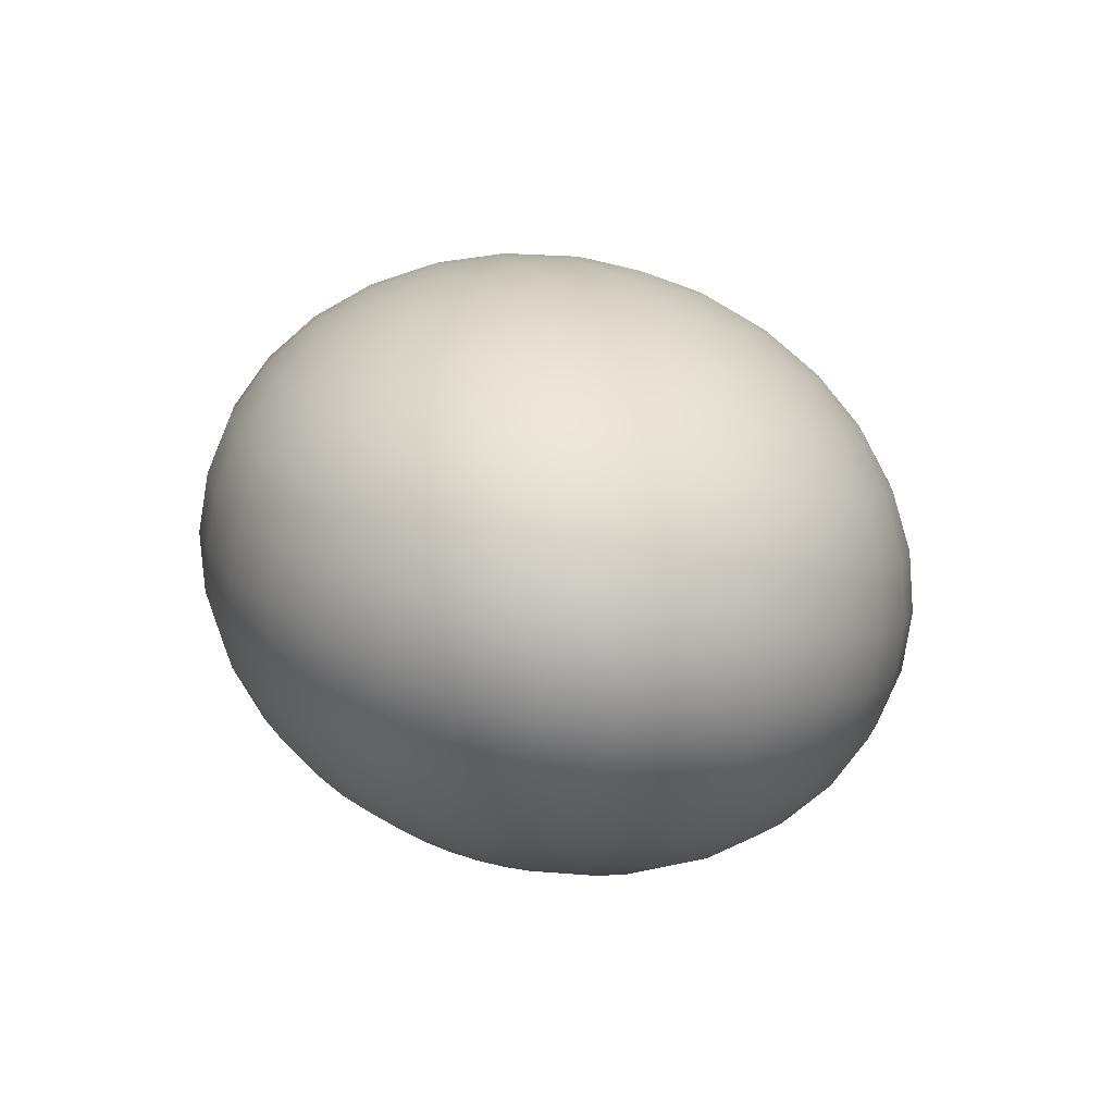
<metadata>
{"format":"obj","ext":"obj","renderer":"f3d","projection":"perspective","resolution":1024,"background":"white","views":[{"elev":-80.0,"azim":163.9,"up":"+Z"}]}
</metadata>
<code>
o Esfera_UV
v 0 0.8315 -0.8334
v 0 0.5556 -1.247
v 0 0.1951 -1.471
v 0 0 -1.5
v 0 -0.1951 -1.471
v 0 -0.5556 -1.247
v 0.04567 0.9808 -0.287
v 0.08959 0.9239 -0.563
v 0.1301 0.8315 -0.8173
v 0.1655 0.7071 -1.04
v 0.1947 0.5556 -1.223
v 0.2163 0.3827 -1.359
v 0.2296 0.1951 -1.443
v 0.2341 0 -1.471
v 0.2296 -0.1951 -1.443
v 0.2163 -0.3827 -1.359
v 0.1947 -0.5556 -1.223
v 0.1655 -0.7071 -1.04
v 0.1301 -0.8315 -0.8173
v 0.08959 -0.9239 -0.563
v 0.04567 -0.9808 -0.287
v 0.08959 0.9808 -0.2704
v 0.1757 0.9239 -0.5303
v 0.2551 0.8315 -0.7699
v 0.3247 0.7071 -0.9799
v 0.3818 0.5556 -1.152
v 0.4243 0.3827 -1.28
v 0.4504 0.1951 -1.359
v 0.4592 0 -1.386
v 0.4504 -0.1951 -1.359
v 0.4243 -0.3827 -1.28
v 0.3818 -0.5556 -1.152
v 0.3247 -0.7071 -0.9799
v 0.2551 -0.8315 -0.7699
v 0.1757 -0.9239 -0.5303
v 0.08959 -0.9808 -0.2704
v 0.1301 0.9808 -0.2433
v 0.2551 0.9239 -0.4773
v 0.3704 0.8315 -0.6929
v 0.4714 0.7071 -0.8819
v 0.5543 0.5556 -1.037
v 0.6159 0.3827 -1.152
v 0.6539 0.1951 -1.223
v 0.6667 0 -1.247
v 0.6539 -0.1951 -1.223
v 0.6159 -0.3827 -1.152
v 0.5543 -0.5556 -1.037
v 0.4714 -0.7071 -0.8819
v 0.3704 -0.8315 -0.6929
v 0.2551 -0.9239 -0.4773
v 0.1301 -0.9808 -0.2433
v 0.1655 0.9808 -0.2069
v 0.3247 0.9239 -0.4059
v 0.4714 0.8315 -0.5893
v 0.6 0.7071 -0.75
v 0.7055 0.5556 -0.8819
v 0.7839 0.3827 -0.9799
v 0.8322 0.1951 -1.04
v 0.8485 0 -1.061
v 0.8322 -0.1951 -1.04
v 0.7839 -0.3827 -0.9799
v 0.7055 -0.5556 -0.8819
v 0.6 -0.7071 -0.75
v 0.4714 -0.8315 -0.5893
v 0.3247 -0.9239 -0.4059
v 0.1655 -0.9808 -0.2069
v 0.1947 0.9808 -0.1626
v 0.3818 0.9239 -0.3189
v 0.5543 0.8315 -0.463
v 0.7055 0.7071 -0.5893
v 0.8296 0.5556 -0.6929
v 0.9218 0.3827 -0.7699
v 0.9786 0.1951 -0.8173
v 0.9978 0 -0.8334
v 0.9786 -0.1951 -0.8173
v 0.9218 -0.3827 -0.7699
v 0.8296 -0.5556 -0.6929
v 0.7055 -0.7071 -0.5893
v 0.5543 -0.8315 -0.463
v 0.3818 -0.9239 -0.3189
v 0.1947 -0.9808 -0.1626
v 0 1 0
v 0.2163 0.9808 -0.112
v 0.4243 0.9239 -0.2197
v 0.6159 0.8315 -0.3189
v 0.7839 0.7071 -0.4059
v 0.9218 0.5556 -0.4773
v 1.024 0.3827 -0.5303
v 1.087 0.1951 -0.563
v 1.109 0 -0.574
v 1.087 -0.1951 -0.563
v 1.024 -0.3827 -0.5303
v 0.9218 -0.5556 -0.4773
v 0.7839 -0.7071 -0.4059
v 0.6159 -0.8315 -0.3189
v 0.4243 -0.9239 -0.2197
v 0.2163 -0.9808 -0.112
v 0.2296 0.9808 -0.05709
v 0.4504 0.9239 -0.112
v 0.6539 0.8315 -0.1626
v 0.8322 0.7071 -0.2069
v 0.9786 0.5556 -0.2433
v 1.087 0.3827 -0.2704
v 1.154 0.1951 -0.287
v 1.177 0 -0.2926
v 1.154 -0.1951 -0.287
v 1.087 -0.3827 -0.2704
v 0.9786 -0.5556 -0.2433
v 0.8322 -0.7071 -0.2069
v 0.6539 -0.8315 -0.1626
v 0.4504 -0.9239 -0.112
v 0.2296 -0.9808 -0.05709
v 0.2341 0.9808 0
v 0.4592 0.9239 0
v 0.6667 0.8315 0
v 0.8485 0.7071 -0
v 0.9978 0.5556 0
v 1.109 0.3827 -0
v 1.177 0.1951 0
v 1.2 0 0
v 1.177 -0.1951 0
v 1.109 -0.3827 -0
v 0.9978 -0.5556 0
v 0.8485 -0.7071 -0
v 0.6667 -0.8315 0
v 0.4592 -0.9239 0
v 0.2341 -0.9808 0
v 0.2296 0.9808 0.05709
v 0.4504 0.9239 0.112
v 0.6539 0.8315 0.1626
v 0.8322 0.7071 0.2069
v 0.9786 0.5556 0.2433
v 1.087 0.3827 0.2704
v 1.154 0.1951 0.287
v 1.177 0 0.2926
v 1.154 -0.1951 0.287
v 1.087 -0.3827 0.2704
v 0.9786 -0.5556 0.2433
v 0.8322 -0.7071 0.2069
v 0.6539 -0.8315 0.1626
v 0.4504 -0.9239 0.112
v 0.2296 -0.9808 0.05709
v 0.2163 0.9808 0.112
v 0.4243 0.9239 0.2197
v 0.6159 0.8315 0.3189
v 0.7839 0.7071 0.4059
v 0.9218 0.5556 0.4773
v 1.024 0.3827 0.5303
v 1.087 0.1951 0.563
v 1.109 0 0.574
v 1.087 -0.1951 0.563
v 1.024 -0.3827 0.5303
v 0.9218 -0.5556 0.4773
v 0.7839 -0.7071 0.4059
v 0.6159 -0.8315 0.3189
v 0.4243 -0.9239 0.2197
v 0.2163 -0.9808 0.112
v 0.1947 0.9808 0.1626
v 0.3818 0.9239 0.3189
v 0.5543 0.8315 0.463
v 0.7055 0.7071 0.5893
v 0.8296 0.5556 0.6929
v 0.9218 0.3827 0.7699
v 0.9786 0.1951 0.8173
v 0.9978 0 0.8334
v 0.9786 -0.1951 0.8173
v 0.9218 -0.3827 0.7699
v 0.8296 -0.5556 0.6929
v 0.7055 -0.7071 0.5893
v 0.5543 -0.8315 0.463
v 0.3818 -0.9239 0.3189
v 0.1947 -0.9808 0.1626
v 0.1655 0.9808 0.2069
v 0.3247 0.9239 0.4059
v 0.4714 0.8315 0.5893
v 0.6 0.7071 0.75
v 0.7055 0.5556 0.8819
v 0.7839 0.3827 0.9799
v 0.8322 0.1951 1.04
v 0.8485 0 1.061
v 0.8322 -0.1951 1.04
v 0.7839 -0.3827 0.9799
v 0.7055 -0.5556 0.8819
v 0.6 -0.7071 0.75
v 0.4714 -0.8315 0.5893
v 0.3247 -0.9239 0.4059
v 0.1655 -0.9808 0.2069
v 0.1301 0.9808 0.2433
v 0.2551 0.9239 0.4773
v 0.3704 0.8315 0.6929
v 0.4714 0.7071 0.8819
v 0.5543 0.5556 1.037
v 0.6159 0.3827 1.152
v 0.6539 0.1951 1.223
v 0.6667 0 1.247
v 0.6539 -0.1951 1.223
v 0.6159 -0.3827 1.152
v 0.5543 -0.5556 1.037
v 0.4714 -0.7071 0.8819
v 0.3704 -0.8315 0.6929
v 0.2551 -0.9239 0.4773
v 0.1301 -0.9808 0.2433
v 0.08959 0.9808 0.2704
v 0.1757 0.9239 0.5303
v 0.2551 0.8315 0.7699
v 0.3247 0.7071 0.9799
v 0.3818 0.5556 1.152
v 0.4243 0.3827 1.28
v 0.4504 0.1951 1.359
v 0.4592 0 1.386
v 0.4504 -0.1951 1.359
v 0.4243 -0.3827 1.28
v 0.3818 -0.5556 1.152
v 0.3247 -0.7071 0.9799
v 0.2551 -0.8315 0.7699
v 0.1757 -0.9239 0.5303
v 0.08959 -0.9808 0.2704
v 0.04567 0.9808 0.287
v 0.08959 0.9239 0.563
v 0.1301 0.8315 0.8173
v 0.1655 0.7071 1.04
v 0.1947 0.5556 1.223
v 0.2163 0.3827 1.359
v 0.2296 0.1951 1.443
v 0.2341 0 1.471
v 0.2296 -0.1951 1.443
v 0.2163 -0.3827 1.359
v 0.1947 -0.5556 1.223
v 0.1655 -0.7071 1.04
v 0.1301 -0.8315 0.8173
v 0.08959 -0.9239 0.563
v 0.04567 -0.9808 0.287
v -0 0.9808 0.2926
v -0 0.9239 0.574
v -0 0.8315 0.8334
v -0 0.7071 1.061
v -0 0.5556 1.247
v 0 0.3827 1.386
v -0 0.1951 1.471
v -0 0 1.5
v -0 -0.1951 1.471
v 0 -0.3827 1.386
v -0 -0.5556 1.247
v -0 -0.7071 1.061
v -0 -0.8315 0.8334
v -0 -0.9239 0.574
v -0 -0.9808 0.2926
v -0.04567 0.9808 0.287
v -0.08959 0.9239 0.563
v -0.1301 0.8315 0.8173
v -0.1655 0.7071 1.04
v -0.1947 0.5556 1.223
v -0.2163 0.3827 1.359
v -0.2296 0.1951 1.443
v -0.2341 0 1.471
v -0.2296 -0.1951 1.443
v -0.2163 -0.3827 1.359
v -0.1947 -0.5556 1.223
v -0.1655 -0.7071 1.04
v -0.1301 -0.8315 0.8173
v -0.08959 -0.9239 0.563
v -0.04567 -0.9808 0.287
v -0.08959 0.9808 0.2704
v -0.1757 0.9239 0.5303
v -0.2551 0.8315 0.7699
v -0.3247 0.7071 0.9799
v -0.3818 0.5556 1.152
v -0.4243 0.3827 1.28
v -0.4504 0.1951 1.359
v -0.4592 0 1.386
v -0.4504 -0.1951 1.359
v -0.4243 -0.3827 1.28
v -0.3818 -0.5556 1.152
v -0.3247 -0.7071 0.9799
v -0.2551 -0.8315 0.7699
v -0.1757 -0.9239 0.5303
v -0.08959 -0.9808 0.2704
v -0.1301 0.9808 0.2433
v -0.2551 0.9239 0.4773
v -0.3704 0.8315 0.6929
v -0.4714 0.7071 0.8819
v -0.5543 0.5556 1.037
v -0.6159 0.3827 1.152
v -0.6539 0.1951 1.223
v -0.6667 0 1.247
v -0.6539 -0.1951 1.223
v -0.6159 -0.3827 1.152
v -0.5543 -0.5556 1.037
v -0.4714 -0.7071 0.8819
v -0.3704 -0.8315 0.6929
v -0.2551 -0.9239 0.4773
v -0.1301 -0.9808 0.2433
v -0.1655 0.9808 0.2069
v -0.3247 0.9239 0.4059
v -0.4714 0.8315 0.5893
v -0.6 0.7071 0.75
v -0.7055 0.5556 0.8819
v -0.7839 0.3827 0.9799
v -0.8322 0.1951 1.04
v -0.8485 0 1.061
v -0.8322 -0.1951 1.04
v -0.7839 -0.3827 0.9799
v -0.7055 -0.5556 0.8819
v -0.6 -0.7071 0.75
v -0.4714 -0.8315 0.5893
v -0.3247 -0.9239 0.4059
v -0.1655 -0.9808 0.2069
v 0 -1 0
v -0.1947 0.9808 0.1626
v -0.3818 0.9239 0.3189
v -0.5543 0.8315 0.463
v -0.7055 0.7071 0.5893
v -0.8296 0.5556 0.6929
v -0.9218 0.3827 0.7699
v -0.9786 0.1951 0.8173
v -0.9978 0 0.8334
v -0.9786 -0.1951 0.8173
v -0.9218 -0.3827 0.7699
v -0.8296 -0.5556 0.6929
v -0.7055 -0.7071 0.5893
v -0.5543 -0.8315 0.463
v -0.3818 -0.9239 0.3189
v -0.1947 -0.9808 0.1626
v -0.2163 0.9808 0.112
v -0.4243 0.9239 0.2197
v -0.6159 0.8315 0.3189
v -0.7839 0.7071 0.4059
v -0.9218 0.5556 0.4773
v -1.024 0.3827 0.5303
v -1.087 0.1951 0.563
v -1.109 0 0.574
v -1.087 -0.1951 0.563
v -1.024 -0.3827 0.5303
v -0.9218 -0.5556 0.4773
v -0.7839 -0.7071 0.4059
v -0.6159 -0.8315 0.3189
v -0.4243 -0.9239 0.2197
v -0.2163 -0.9808 0.112
v -0.2296 0.9808 0.05709
v -0.4504 0.9239 0.112
v -0.6539 0.8315 0.1626
v -0.8322 0.7071 0.2069
v -0.9786 0.5556 0.2433
v -1.087 0.3827 0.2704
v -1.154 0.1951 0.287
v -1.177 0 0.2926
v -1.154 -0.1951 0.287
v -1.087 -0.3827 0.2704
v -0.9786 -0.5556 0.2433
v -0.8322 -0.7071 0.2069
v -0.6539 -0.8315 0.1626
v -0.4504 -0.9239 0.112
v -0.2296 -0.9808 0.05709
v -0.2341 0.9808 -0
v -0.4592 0.9239 -0
v -0.6667 0.8315 -0
v -0.8485 0.7071 -0
v -0.9978 0.5556 -0
v -1.109 0.3827 -0
v -1.177 0.1951 -0
v -1.2 0 -1e-06
v -1.177 -0.1951 -0
v -1.109 -0.3827 -0
v -0.9978 -0.5556 -0
v -0.8485 -0.7071 -0
v -0.6667 -0.8315 -0
v -0.4592 -0.9239 -0
v -0.2341 -0.9808 -0
v -0.2296 0.9808 -0.05709
v -0.4504 0.9239 -0.112
v -0.6539 0.8315 -0.1626
v -0.8322 0.7071 -0.2069
v -0.9786 0.5556 -0.2433
v -1.087 0.3827 -0.2704
v -1.154 0.1951 -0.287
v -1.177 0 -0.2926
v -1.154 -0.1951 -0.287
v -1.087 -0.3827 -0.2704
v -0.9786 -0.5556 -0.2433
v -0.8322 -0.7071 -0.2069
v -0.6539 -0.8315 -0.1626
v -0.4504 -0.9239 -0.112
v -0.2296 -0.9808 -0.05709
v -0.2163 0.9808 -0.112
v -0.4243 0.9239 -0.2197
v -0.6159 0.8315 -0.3189
v -0.7839 0.7071 -0.4059
v -0.9218 0.5556 -0.4773
v -1.024 0.3827 -0.5303
v -1.087 0.1951 -0.563
v -1.109 0 -0.574
v -1.087 -0.1951 -0.563
v -1.024 -0.3827 -0.5303
v -0.9218 -0.5556 -0.4773
v -0.7839 -0.7071 -0.4059
v -0.6159 -0.8315 -0.3189
v -0.4243 -0.9239 -0.2197
v -0.2163 -0.9808 -0.112
v -0.1947 0.9808 -0.1626
v -0.3818 0.9239 -0.3189
v -0.5543 0.8315 -0.463
v -0.7055 0.7071 -0.5893
v -0.8296 0.5556 -0.6929
v -0.9218 0.3827 -0.7699
v -0.9786 0.1951 -0.8173
v -0.9978 0 -0.8334
v -0.9786 -0.1951 -0.8173
v -0.9218 -0.3827 -0.7699
v -0.8296 -0.5556 -0.6929
v -0.7055 -0.7071 -0.5893
v -0.5543 -0.8315 -0.463
v -0.3818 -0.9239 -0.3189
v -0.1947 -0.9808 -0.1626
v -0.1655 0.9808 -0.2069
v -0.3247 0.9239 -0.4059
v -0.4714 0.8315 -0.5893
v -0.6 0.7071 -0.75
v -0.7055 0.5556 -0.8819
v -0.7839 0.3827 -0.9799
v -0.8322 0.1951 -1.04
v -0.8485 0 -1.061
v -0.8322 -0.1951 -1.04
v -0.7839 -0.3827 -0.9799
v -0.7055 -0.5556 -0.8819
v -0.6 -0.7071 -0.75
v -0.4714 -0.8315 -0.5893
v -0.3247 -0.9239 -0.4059
v -0.1655 -0.9808 -0.2069
v -0.1301 0.9808 -0.2433
v -0.2551 0.9239 -0.4773
v -0.3704 0.8315 -0.6929
v -0.4714 0.7071 -0.8819
v -0.5543 0.5556 -1.037
v -0.6159 0.3827 -1.152
v -0.6539 0.1951 -1.223
v -0.6667 0 -1.247
v -0.6539 -0.1951 -1.223
v -0.6159 -0.3827 -1.152
v -0.5543 -0.5556 -1.037
v -0.4714 -0.7071 -0.8819
v -0.3704 -0.8315 -0.6929
v -0.2551 -0.9239 -0.4773
v -0.1301 -0.9808 -0.2433
v -0.08959 0.9808 -0.2704
v -0.1757 0.9239 -0.5303
v -0.2551 0.8315 -0.7699
v -0.3247 0.7071 -0.9799
v -0.3818 0.5556 -1.152
v -0.4243 0.3827 -1.28
v -0.4504 0.1951 -1.359
v -0.4592 0 -1.386
v -0.4504 -0.1951 -1.359
v -0.4243 -0.3827 -1.28
v -0.3818 -0.5556 -1.152
v -0.3247 -0.7071 -0.9799
v -0.2551 -0.8315 -0.7699
v -0.1757 -0.9239 -0.5303
v -0.08959 -0.9808 -0.2704
v -0.04567 0.9808 -0.287
v -0.08959 0.9239 -0.563
v -0.1301 0.8315 -0.8173
v -0.1655 0.7071 -1.04
v -0.1947 0.5556 -1.223
v -0.2163 0.3827 -1.359
v -0.2296 0.1951 -1.443
v -0.2341 0 -1.471
v -0.2296 -0.1951 -1.443
v -0.2163 -0.3827 -1.359
v -0.1947 -0.5556 -1.223
v -0.1655 -0.7071 -1.04
v -0.1301 -0.8315 -0.8173
v -0.08959 -0.9239 -0.563
v -0.04567 -0.9808 -0.287
v 0 0.9808 -0.2926
v 0 0.9239 -0.574
v 0 0.7071 -1.061
v 0 0.3827 -1.386
v 0 -0.3827 -1.386
v 0 -0.7071 -1.061
v 0 -0.8315 -0.8334
v 0 -0.9239 -0.574
v 0 -0.9808 -0.2926
g asteroid
f 481 480 19 20
f 3 477 12 13
f 482 481 20 21
f 4 3 13 14
f 474 82 7
f 308 482 21
f 5 4 14 15
f 475 474 7 8
f 478 5 15 16
f 1 475 8 9
f 6 478 16 17
f 476 1 9 10
f 479 6 17 18
f 2 476 10 11
f 480 479 18 19
f 477 2 11 12
f 11 10 25 26
f 19 18 33 34
f 12 11 26 27
f 20 19 34 35
f 13 12 27 28
f 21 20 35 36
f 14 13 28 29
f 7 82 22
f 308 21 36
f 15 14 29 30
f 8 7 22 23
f 16 15 30 31
f 9 8 23 24
f 17 16 31 32
f 10 9 24 25
f 18 17 32 33
f 30 29 44 45
f 23 22 37 38
f 31 30 45 46
f 24 23 38 39
f 32 31 46 47
f 25 24 39 40
f 33 32 47 48
f 26 25 40 41
f 34 33 48 49
f 27 26 41 42
f 35 34 49 50
f 28 27 42 43
f 36 35 50 51
f 29 28 43 44
f 22 82 37
f 308 36 51
f 49 48 63 64
f 42 41 56 57
f 50 49 64 65
f 43 42 57 58
f 51 50 65 66
f 44 43 58 59
f 37 82 52
f 308 51 66
f 45 44 59 60
f 38 37 52 53
f 46 45 60 61
f 39 38 53 54
f 47 46 61 62
f 40 39 54 55
f 48 47 62 63
f 41 40 55 56
f 61 60 75 76
f 54 53 68 69
f 62 61 76 77
f 55 54 69 70
f 63 62 77 78
f 56 55 70 71
f 64 63 78 79
f 57 56 71 72
f 65 64 79 80
f 58 57 72 73
f 66 65 80 81
f 59 58 73 74
f 52 82 67
f 308 66 81
f 60 59 74 75
f 53 52 67 68
f 80 79 95 96
f 73 72 88 89
f 81 80 96 97
f 74 73 89 90
f 67 82 83
f 308 81 97
f 75 74 90 91
f 68 67 83 84
f 76 75 91 92
f 69 68 84 85
f 77 76 92 93
f 70 69 85 86
f 78 77 93 94
f 71 70 86 87
f 79 78 94 95
f 72 71 87 88
f 85 84 99 100
f 93 92 107 108
f 86 85 100 101
f 94 93 108 109
f 87 86 101 102
f 95 94 109 110
f 88 87 102 103
f 96 95 110 111
f 89 88 103 104
f 97 96 111 112
f 90 89 104 105
f 83 82 98
f 308 97 112
f 91 90 105 106
f 84 83 98 99
f 92 91 106 107
f 104 103 118 119
f 112 111 126 127
f 105 104 119 120
f 98 82 113
f 308 112 127
f 106 105 120 121
f 99 98 113 114
f 107 106 121 122
f 100 99 114 115
f 108 107 122 123
f 101 100 115 116
f 109 108 123 124
f 102 101 116 117
f 110 109 124 125
f 103 102 117 118
f 111 110 125 126
f 123 122 137 138
f 116 115 130 131
f 124 123 138 139
f 117 116 131 132
f 125 124 139 140
f 118 117 132 133
f 126 125 140 141
f 119 118 133 134
f 127 126 141 142
f 120 119 134 135
f 113 82 128
f 308 127 142
f 121 120 135 136
f 114 113 128 129
f 122 121 136 137
f 115 114 129 130
f 142 141 156 157
f 135 134 149 150
f 128 82 143
f 308 142 157
f 136 135 150 151
f 129 128 143 144
f 137 136 151 152
f 130 129 144 145
f 138 137 152 153
f 131 130 145 146
f 139 138 153 154
f 132 131 146 147
f 140 139 154 155
f 133 132 147 148
f 141 140 155 156
f 134 133 148 149
f 146 145 160 161
f 154 153 168 169
f 147 146 161 162
f 155 154 169 170
f 148 147 162 163
f 156 155 170 171
f 149 148 163 164
f 157 156 171 172
f 150 149 164 165
f 143 82 158
f 308 157 172
f 151 150 165 166
f 144 143 158 159
f 152 151 166 167
f 145 144 159 160
f 153 152 167 168
f 165 164 179 180
f 158 82 173
f 308 172 187
f 166 165 180 181
f 159 158 173 174
f 167 166 181 182
f 160 159 174 175
f 168 167 182 183
f 161 160 175 176
f 169 168 183 184
f 162 161 176 177
f 170 169 184 185
f 163 162 177 178
f 171 170 185 186
f 164 163 178 179
f 172 171 186 187
f 184 183 198 199
f 177 176 191 192
f 185 184 199 200
f 178 177 192 193
f 186 185 200 201
f 179 178 193 194
f 187 186 201 202
f 180 179 194 195
f 173 82 188
f 308 187 202
f 181 180 195 196
f 174 173 188 189
f 182 181 196 197
f 175 174 189 190
f 183 182 197 198
f 176 175 190 191
f 308 202 217
f 196 195 210 211
f 189 188 203 204
f 197 196 211 212
f 190 189 204 205
f 198 197 212 213
f 191 190 205 206
f 199 198 213 214
f 192 191 206 207
f 200 199 214 215
f 193 192 207 208
f 201 200 215 216
f 194 193 208 209
f 202 201 216 217
f 195 194 209 210
f 188 82 203
f 215 214 229 230
f 208 207 222 223
f 216 215 230 231
f 209 208 223 224
f 217 216 231 232
f 210 209 224 225
f 203 82 218
f 308 217 232
f 211 210 225 226
f 204 203 218 219
f 212 211 226 227
f 205 204 219 220
f 213 212 227 228
f 206 205 220 221
f 214 213 228 229
f 207 206 221 222
f 219 218 233 234
f 227 226 241 242
f 220 219 234 235
f 228 227 242 243
f 221 220 235 236
f 229 228 243 244
f 222 221 236 237
f 230 229 244 245
f 223 222 237 238
f 231 230 245 246
f 224 223 238 239
f 232 231 246 247
f 225 224 239 240
f 218 82 233
f 308 232 247
f 226 225 240 241
f 238 237 252 253
f 246 245 260 261
f 239 238 253 254
f 247 246 261 262
f 240 239 254 255
f 233 82 248
f 308 247 262
f 241 240 255 256
f 234 233 248 249
f 242 241 256 257
f 235 234 249 250
f 243 242 257 258
f 236 235 250 251
f 244 243 258 259
f 237 236 251 252
f 245 244 259 260
f 257 256 271 272
f 250 249 264 265
f 258 257 272 273
f 251 250 265 266
f 259 258 273 274
f 252 251 266 267
f 260 259 274 275
f 253 252 267 268
f 261 260 275 276
f 254 253 268 269
f 262 261 276 277
f 255 254 269 270
f 248 82 263
f 308 262 277
f 256 255 270 271
f 249 248 263 264
f 276 275 290 291
f 269 268 283 284
f 277 276 291 292
f 270 269 284 285
f 263 82 278
f 308 277 292
f 271 270 285 286
f 264 263 278 279
f 272 271 286 287
f 265 264 279 280
f 273 272 287 288
f 266 265 280 281
f 274 273 288 289
f 267 266 281 282
f 275 274 289 290
f 268 267 282 283
f 280 279 294 295
f 288 287 302 303
f 281 280 295 296
f 289 288 303 304
f 282 281 296 297
f 290 289 304 305
f 283 282 297 298
f 291 290 305 306
f 284 283 298 299
f 292 291 306 307
f 285 284 299 300
f 278 82 293
f 308 292 307
f 286 285 300 301
f 279 278 293 294
f 287 286 301 302
f 299 298 314 315
f 307 306 322 323
f 300 299 315 316
f 293 82 309
f 308 307 323
f 301 300 316 317
f 294 293 309 310
f 302 301 317 318
f 295 294 310 311
f 303 302 318 319
f 296 295 311 312
f 304 303 319 320
f 297 296 312 313
f 305 304 320 321
f 298 297 313 314
f 306 305 321 322
f 319 318 333 334
f 312 311 326 327
f 320 319 334 335
f 313 312 327 328
f 321 320 335 336
f 314 313 328 329
f 322 321 336 337
f 315 314 329 330
f 323 322 337 338
f 316 315 330 331
f 309 82 324
f 308 323 338
f 317 316 331 332
f 310 309 324 325
f 318 317 332 333
f 311 310 325 326
f 338 337 352 353
f 331 330 345 346
f 324 82 339
f 308 338 353
f 332 331 346 347
f 325 324 339 340
f 333 332 347 348
f 326 325 340 341
f 334 333 348 349
f 327 326 341 342
f 335 334 349 350
f 328 327 342 343
f 336 335 350 351
f 329 328 343 344
f 337 336 351 352
f 330 329 344 345
f 350 349 364 365
f 343 342 357 358
f 351 350 365 366
f 344 343 358 359
f 352 351 366 367
f 345 344 359 360
f 353 352 367 368
f 346 345 360 361
f 339 82 354
f 308 353 368
f 347 346 361 362
f 340 339 354 355
f 348 347 362 363
f 341 340 355 356
f 349 348 363 364
f 342 341 356 357
f 354 82 369
f 308 368 383
f 362 361 376 377
f 355 354 369 370
f 363 362 377 378
f 356 355 370 371
f 364 363 378 379
f 357 356 371 372
f 365 364 379 380
f 358 357 372 373
f 366 365 380 381
f 359 358 373 374
f 367 366 381 382
f 360 359 374 375
f 368 367 382 383
f 361 360 375 376
f 373 372 387 388
f 381 380 395 396
f 374 373 388 389
f 382 381 396 397
f 375 374 389 390
f 383 382 397 398
f 376 375 390 391
f 369 82 384
f 308 383 398
f 377 376 391 392
f 370 369 384 385
f 378 377 392 393
f 371 370 385 386
f 379 378 393 394
f 372 371 386 387
f 380 379 394 395
f 392 391 406 407
f 385 384 399 400
f 393 392 407 408
f 386 385 400 401
f 394 393 408 409
f 387 386 401 402
f 395 394 409 410
f 388 387 402 403
f 396 395 410 411
f 389 388 403 404
f 397 396 411 412
f 390 389 404 405
f 398 397 412 413
f 391 390 405 406
f 384 82 399
f 308 398 413
f 411 410 425 426
f 404 403 418 419
f 412 411 426 427
f 405 404 419 420
f 413 412 427 428
f 406 405 420 421
f 399 82 414
f 308 413 428
f 407 406 421 422
f 400 399 414 415
f 408 407 422 423
f 401 400 415 416
f 409 408 423 424
f 402 401 416 417
f 410 409 424 425
f 403 402 417 418
f 415 414 429 430
f 423 422 437 438
f 416 415 430 431
f 424 423 438 439
f 417 416 431 432
f 425 424 439 440
f 418 417 432 433
f 426 425 440 441
f 419 418 433 434
f 427 426 441 442
f 420 419 434 435
f 428 427 442 443
f 421 420 435 436
f 414 82 429
f 308 428 443
f 422 421 436 437
f 434 433 448 449
f 442 441 456 457
f 435 434 449 450
f 443 442 457 458
f 436 435 450 451
f 429 82 444
f 308 443 458
f 437 436 451 452
f 430 429 444 445
f 438 437 452 453
f 431 430 445 446
f 439 438 453 454
f 432 431 446 447
f 440 439 454 455
f 433 432 447 448
f 441 440 455 456
f 453 452 467 468
f 446 445 460 461
f 454 453 468 469
f 447 446 461 462
f 455 454 469 470
f 448 447 462 463
f 456 455 470 471
f 449 448 463 464
f 457 456 471 472
f 450 449 464 465
f 458 457 472 473
f 451 450 465 466
f 444 82 459
f 308 458 473
f 452 451 466 467
f 445 444 459 460
f 472 471 480 481
f 465 464 477 3
f 473 472 481 482
f 466 465 3 4
f 459 82 474
f 308 473 482
f 467 466 4 5
f 460 459 474 475
f 468 467 5 478
f 461 460 475 1
f 469 468 478 6
f 462 461 1 476
f 470 469 6 479
f 463 462 476 2
f 471 470 479 480
f 464 463 2 477

</code>
